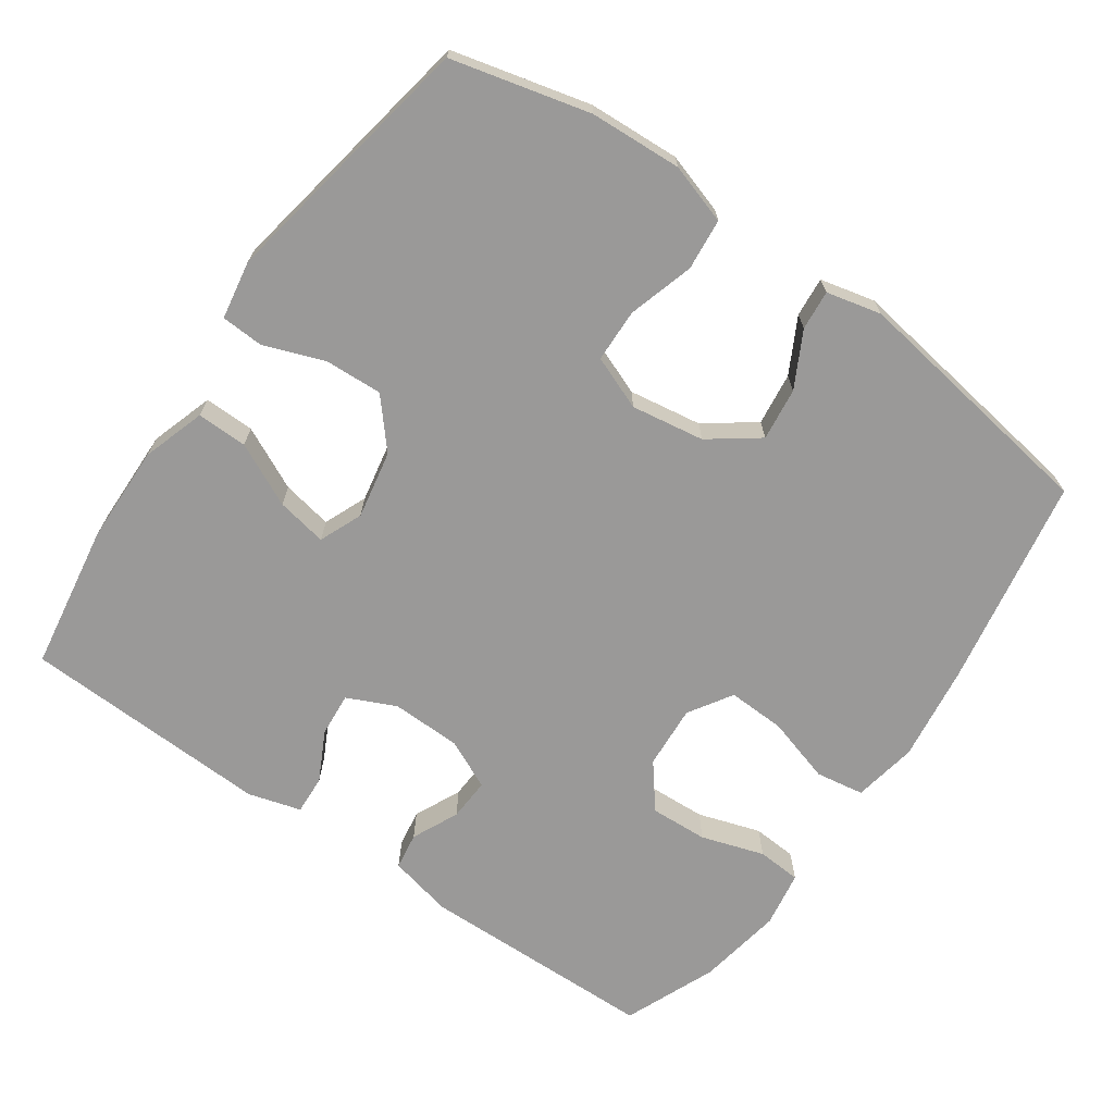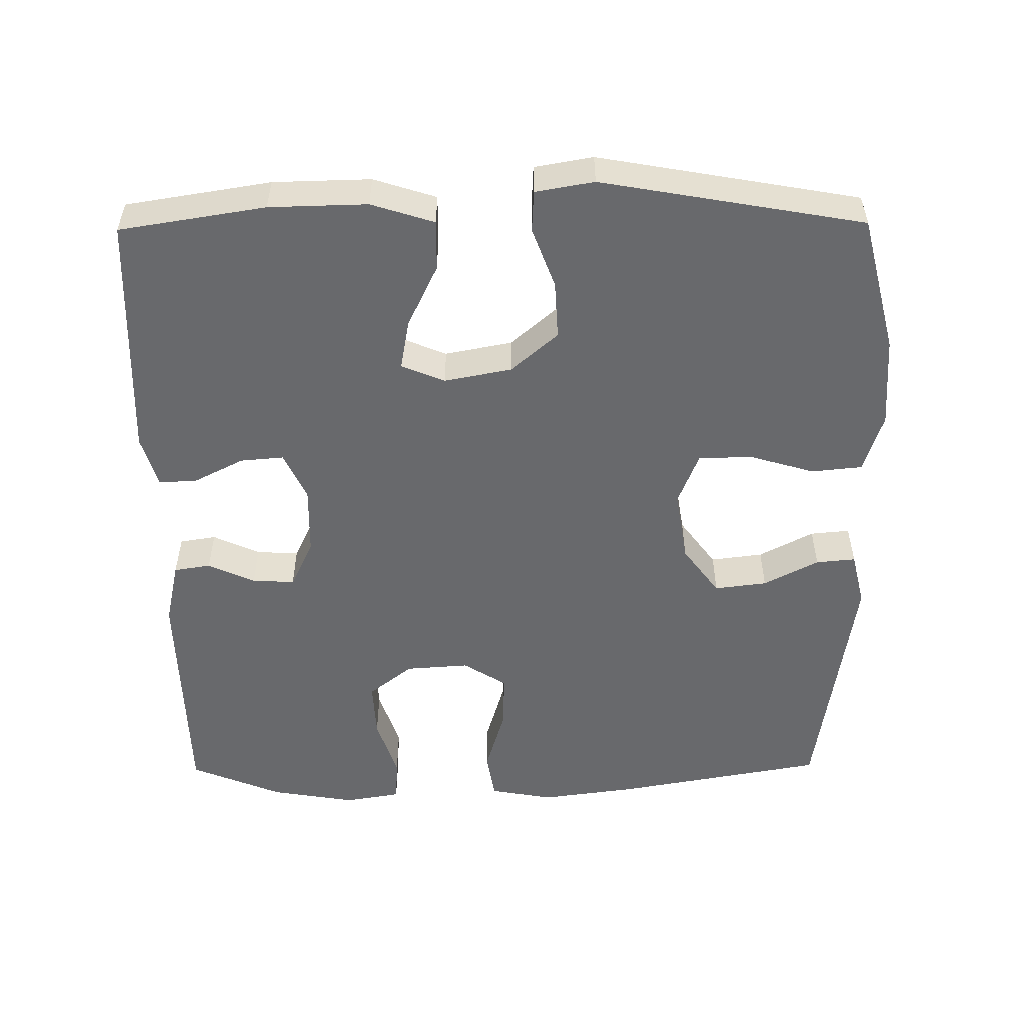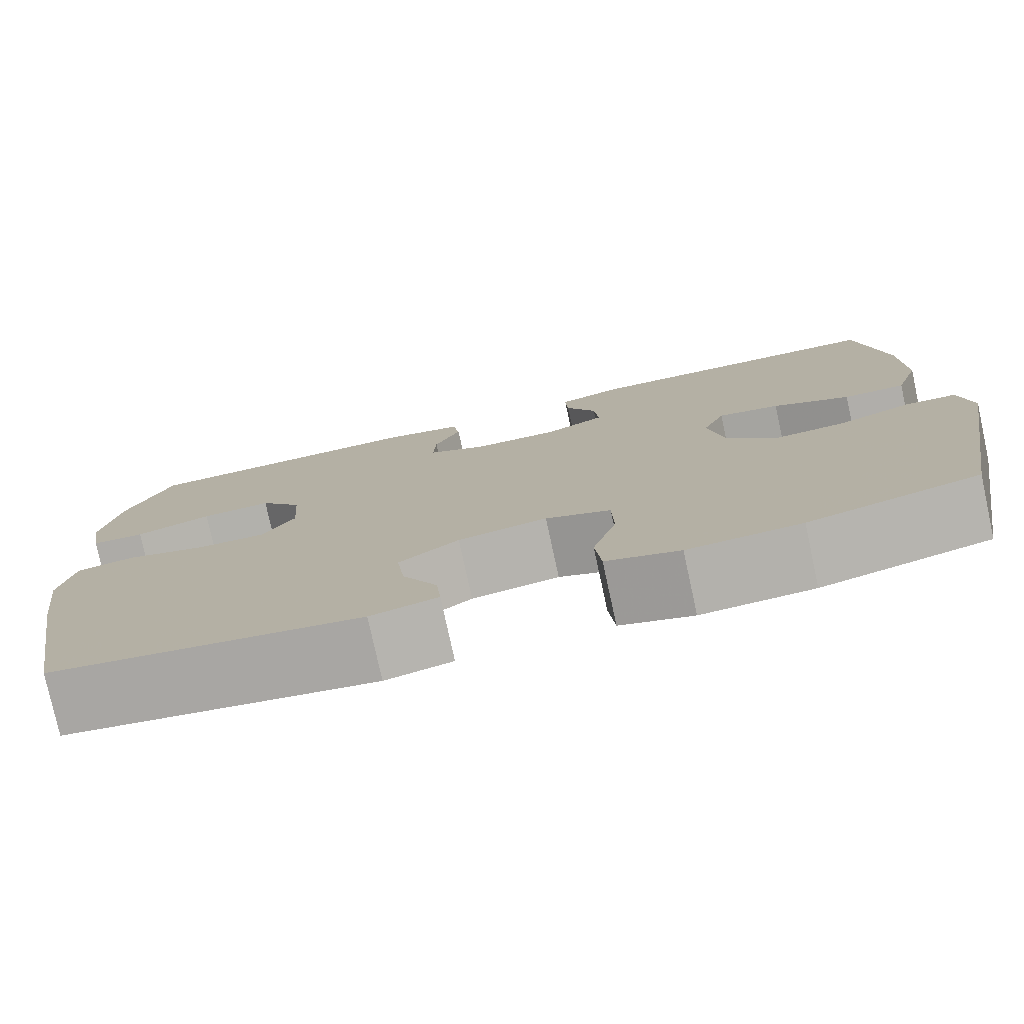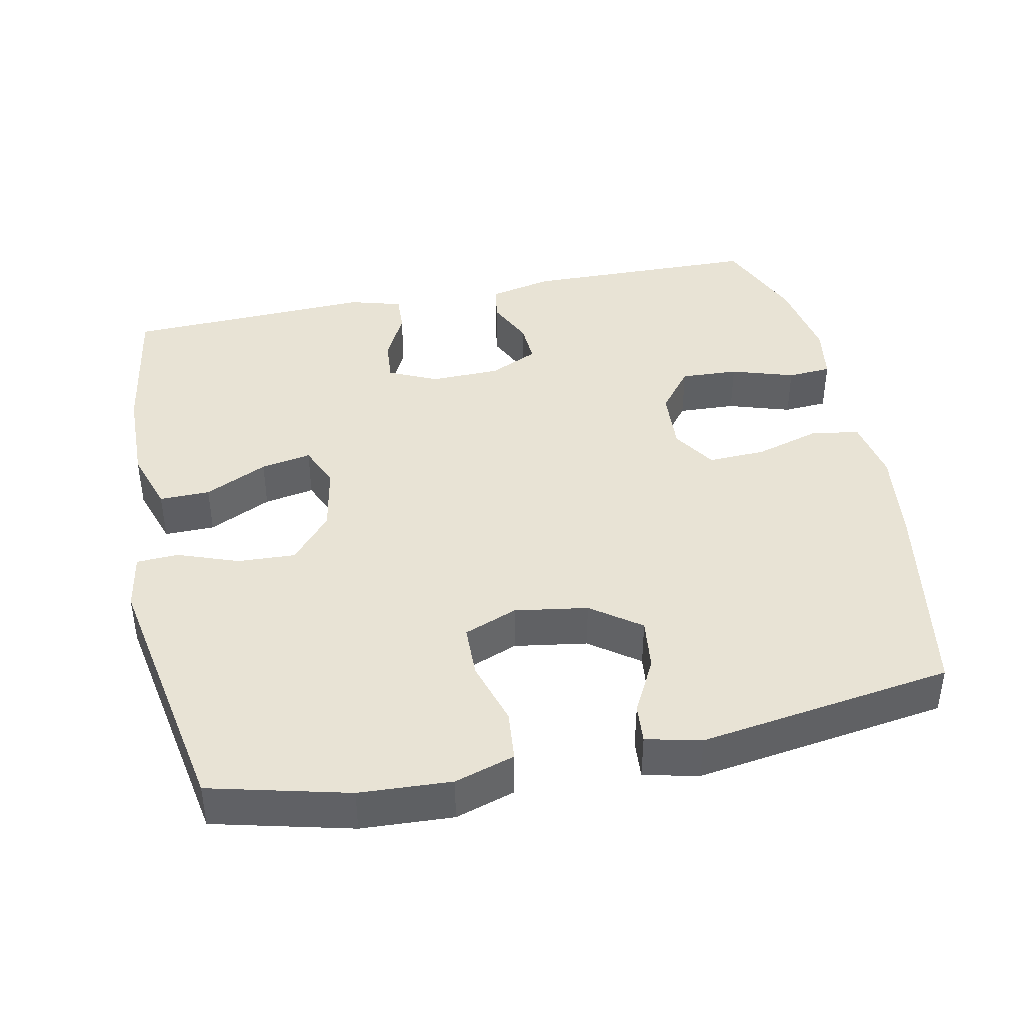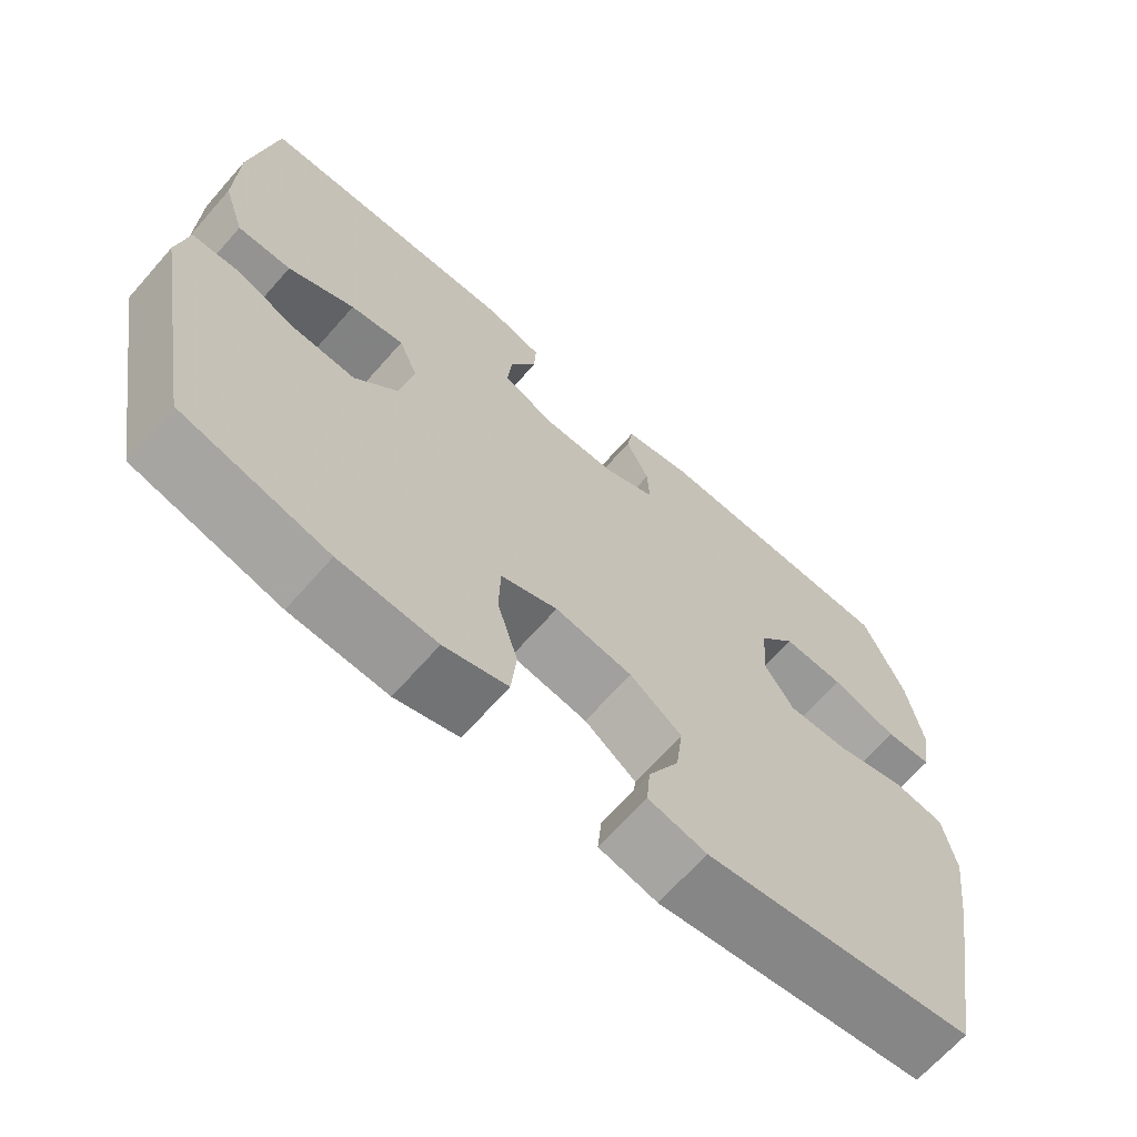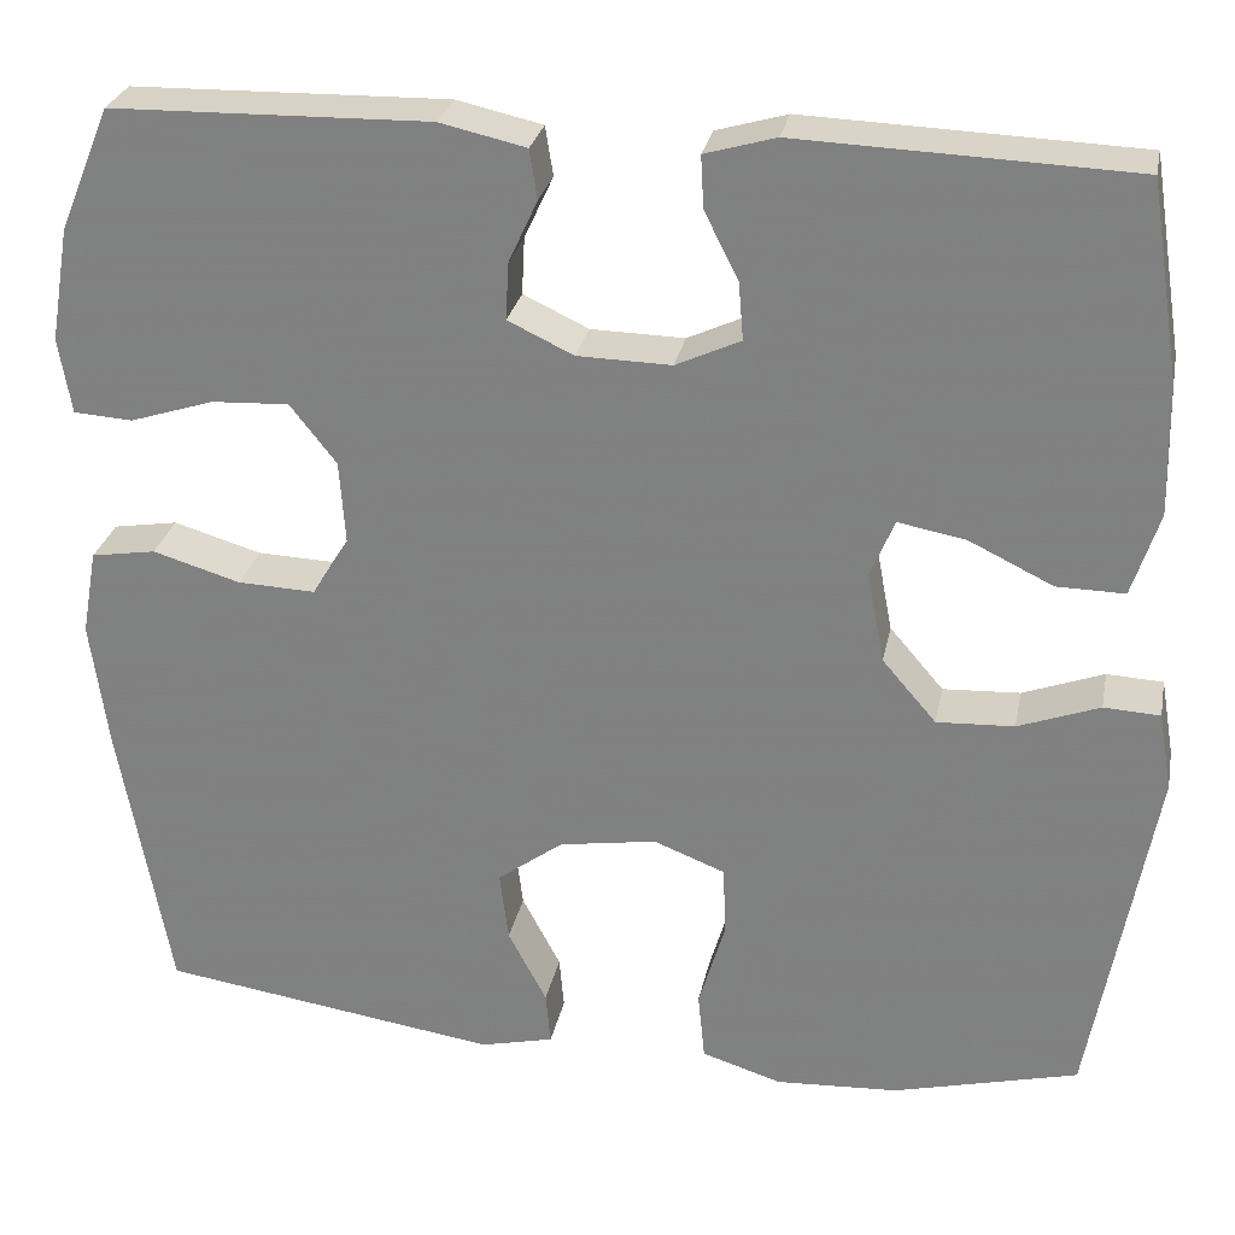
<metadata>
{"format":"obj","ext":"obj","renderer":"f3d","projection":"perspective","resolution":1024,"background":"white","views":[{"elev":-69.1,"azim":145.0,"up":"+Y"},{"elev":-52.8,"azim":90.6,"up":"+Y"},{"elev":-78.0,"azim":12.3,"up":"+Z"},{"elev":41.3,"azim":168.2,"up":"+Y"},{"elev":-67.2,"azim":138.6,"up":"+Z"},{"elev":27.7,"azim":11.2,"up":"+Z"}]}
</metadata>
<code>
v -0.5 0.07 -0.5
v -0.552 0.07 -0.209
v -0.57 0.07 -0.075
v -0.554 0.07 0.014
v -0.487 0.07 0.025
v -0.396 0.07 -0.002
v -0.316 0.07 -0.005
v -0.278 0.07 0.055
v -0.284 0.07 0.143
v -0.332 0.07 0.204
v -0.412 0.07 0.2
v -0.499 0.07 0.172
v -0.56 0.07 0.176
v -0.573 0.07 0.254
v -0.553 0.07 0.372
v -0.5 0.07 0.5
v -0.171 0.07 0.507
v -0.082 0.07 0.487
v -0.074 0.07 0.436
v -0.104 0.07 0.371
v -0.107 0.07 0.312
v -0.039 0.07 0.28
v 0.058 0.07 0.278
v 0.125 0.07 0.309
v 0.12 0.07 0.369
v 0.085 0.07 0.438
v 0.082 0.07 0.492
v 0.155 0.07 0.513
v 0.5 0.07 0.5
v 0.532 0.07 0.298
v 0.535 0.07 0.162
v 0.507 0.07 0.075
v 0.437 0.07 0.076
v 0.35 0.07 0.118
v 0.28 0.07 0.131
v 0.255 0.07 0.071
v 0.273 0.07 -0.023
v 0.329 0.07 -0.088
v 0.409 0.07 -0.084
v 0.493 0.07 -0.053
v 0.551 0.07 -0.056
v 0.565 0.07 -0.137
v 0.5 0.07 -0.5
v 0.309 0.07 -0.548
v 0.182 0.07 -0.555
v 0.099 0.07 -0.529
v 0.092 0.07 -0.458
v 0.119 0.07 -0.367
v 0.117 0.07 -0.293
v 0.043 0.07 -0.264
v -0.058 0.07 -0.28
v -0.126 0.07 -0.33
v -0.117 0.07 -0.403
v -0.077 0.07 -0.479
v -0.072 0.07 -0.534
v -0.148 0.07 -0.552
v -0.5 0 -0.5
v -0.552 0 -0.209
v -0.57 0 -0.075
v -0.554 0 0.014
v -0.487 0 0.025
v -0.396 0 -0.002
v -0.316 0 -0.005
v -0.278 0 0.055
v -0.284 0 0.143
v -0.332 0 0.204
v -0.412 0 0.2
v -0.499 0 0.172
v -0.56 0 0.176
v -0.573 0 0.254
v -0.553 0 0.372
v -0.5 0 0.5
v -0.171 0 0.507
v -0.082 0 0.487
v -0.074 0 0.436
v -0.104 0 0.371
v -0.107 0 0.312
v -0.039 0 0.28
v 0.058 0 0.278
v 0.125 0 0.309
v 0.12 0 0.369
v 0.085 0 0.438
v 0.082 0 0.492
v 0.155 0 0.513
v 0.5 0 0.5
v 0.532 0 0.298
v 0.535 0 0.162
v 0.507 0 0.075
v 0.437 0 0.076
v 0.35 0 0.118
v 0.28 0 0.131
v 0.255 0 0.071
v 0.273 0 -0.023
v 0.329 0 -0.088
v 0.409 0 -0.084
v 0.493 0 -0.053
v 0.551 0 -0.056
v 0.565 0 -0.137
v 0.5 0 -0.5
v 0.309 0 -0.548
v 0.182 0 -0.555
v 0.099 0 -0.529
v 0.092 0 -0.458
v 0.119 0 -0.367
v 0.117 0 -0.293
v 0.043 0 -0.264
v -0.058 0 -0.28
v -0.126 0 -0.33
v -0.117 0 -0.403
v -0.077 0 -0.479
v -0.072 0 -0.534
v -0.148 0 -0.552
f 4 5 6
f 3 4 6
f 2 3 6
f 1 2 6
f 56 1 6
f 55 56 6
f 54 55 6
f 53 54 6
f 52 53 6 7
f 51 52 7 8
f 50 51 8 9
f 49 50 9 10
f 46 47 48
f 45 46 48
f 44 45 48
f 43 44 48
f 42 43 48
f 41 42 48
f 40 41 48
f 39 40 48
f 38 39 48 49
f 37 38 49 10
f 32 33 34
f 31 32 34
f 30 31 34
f 29 30 34
f 28 29 34
f 27 28 34
f 26 27 34
f 25 26 34
f 24 25 34 35
f 23 24 35 36
f 18 19 20
f 17 18 20
f 16 17 20
f 15 16 20
f 14 15 20
f 13 14 20
f 12 13 20
f 11 12 20
f 10 11 20 21
f 36 37 10
f 23 36 10
f 22 23 10
f 10 21 22
f 62 61 60
f 62 60 59
f 62 59 58
f 62 58 57
f 62 57 112
f 62 112 111
f 62 111 110
f 62 110 109
f 63 62 109 108
f 64 63 108 107
f 65 64 107 106
f 66 65 106 105
f 104 103 102
f 104 102 101
f 104 101 100
f 104 100 99
f 104 99 98
f 104 98 97
f 104 97 96
f 104 96 95
f 105 104 95 94
f 66 105 94 93
f 90 89 88
f 90 88 87
f 90 87 86
f 90 86 85
f 90 85 84
f 90 84 83
f 90 83 82
f 90 82 81
f 91 90 81 80
f 92 91 80 79
f 76 75 74
f 76 74 73
f 76 73 72
f 76 72 71
f 76 71 70
f 76 70 69
f 76 69 68
f 76 68 67
f 77 76 67 66
f 66 93 92
f 66 92 79
f 66 79 78
f 78 77 66
f 1 57 58 2
f 2 58 59 3
f 3 59 60 4
f 4 60 61 5
f 5 61 62 6
f 6 62 63 7
f 7 63 64 8
f 8 64 65 9
f 9 65 66 10
f 10 66 67 11
f 11 67 68 12
f 12 68 69 13
f 13 69 70 14
f 14 70 71 15
f 15 71 72 16
f 16 72 73 17
f 17 73 74 18
f 18 74 75 19
f 19 75 76 20
f 20 76 77 21
f 21 77 78 22
f 22 78 79 23
f 23 79 80 24
f 24 80 81 25
f 25 81 82 26
f 26 82 83 27
f 27 83 84 28
f 28 84 85 29
f 29 85 86 30
f 30 86 87 31
f 31 87 88 32
f 32 88 89 33
f 33 89 90 34
f 34 90 91 35
f 35 91 92 36
f 36 92 93 37
f 37 93 94 38
f 38 94 95 39
f 39 95 96 40
f 40 96 97 41
f 41 97 98 42
f 42 98 99 43
f 43 99 100 44
f 44 100 101 45
f 45 101 102 46
f 46 102 103 47
f 47 103 104 48
f 48 104 105 49
f 49 105 106 50
f 50 106 107 51
f 51 107 108 52
f 52 108 109 53
f 53 109 110 54
f 54 110 111 55
f 55 111 112 56
f 56 112 57 1

</code>
